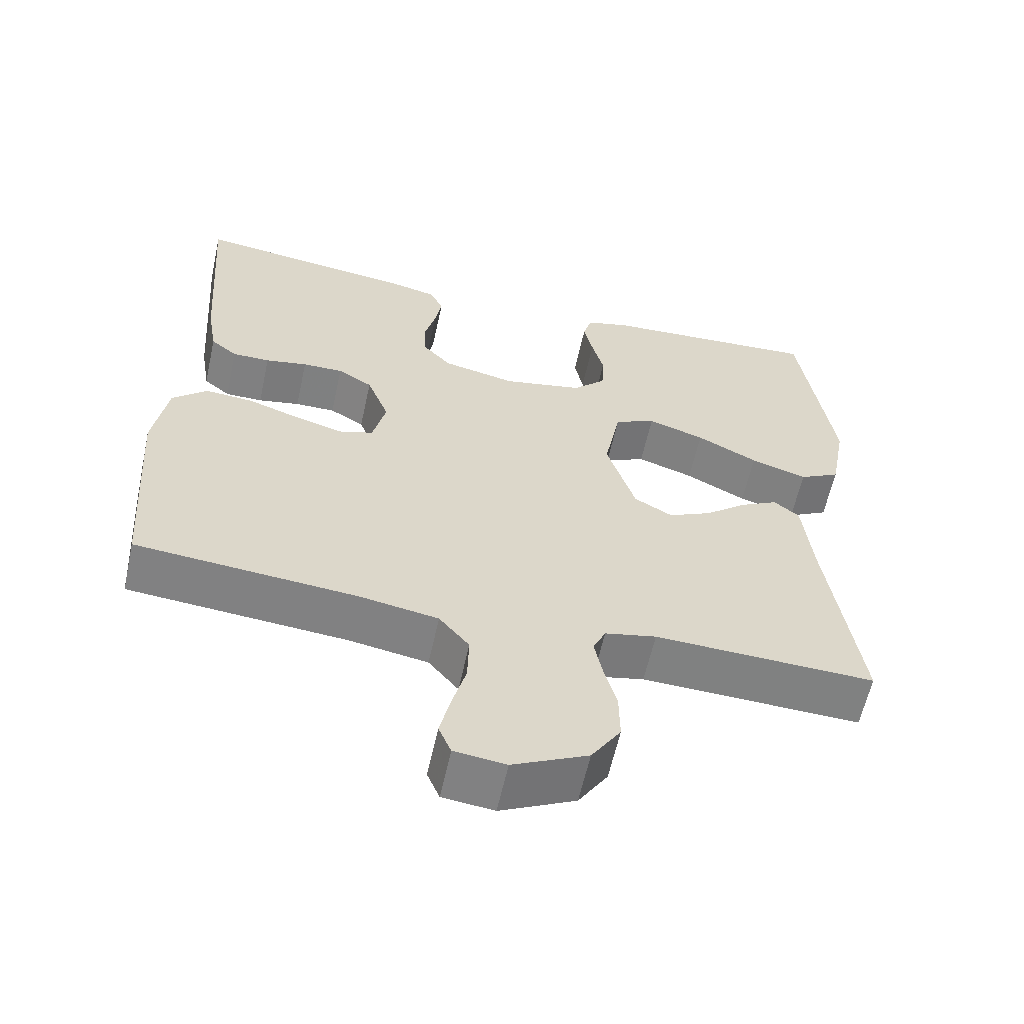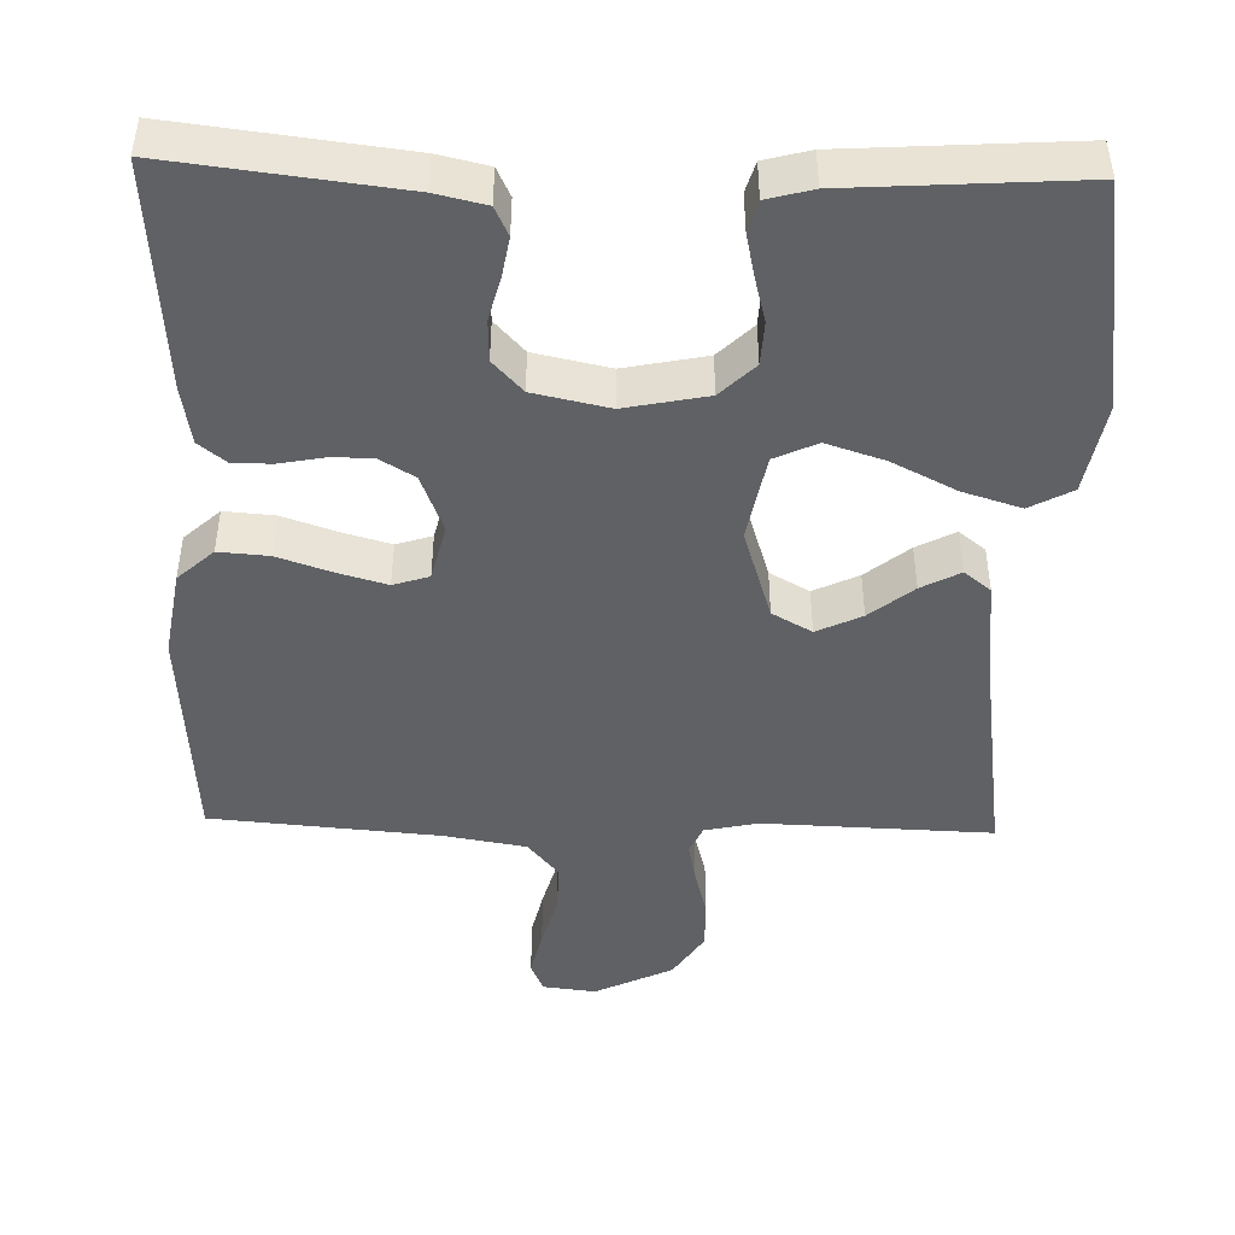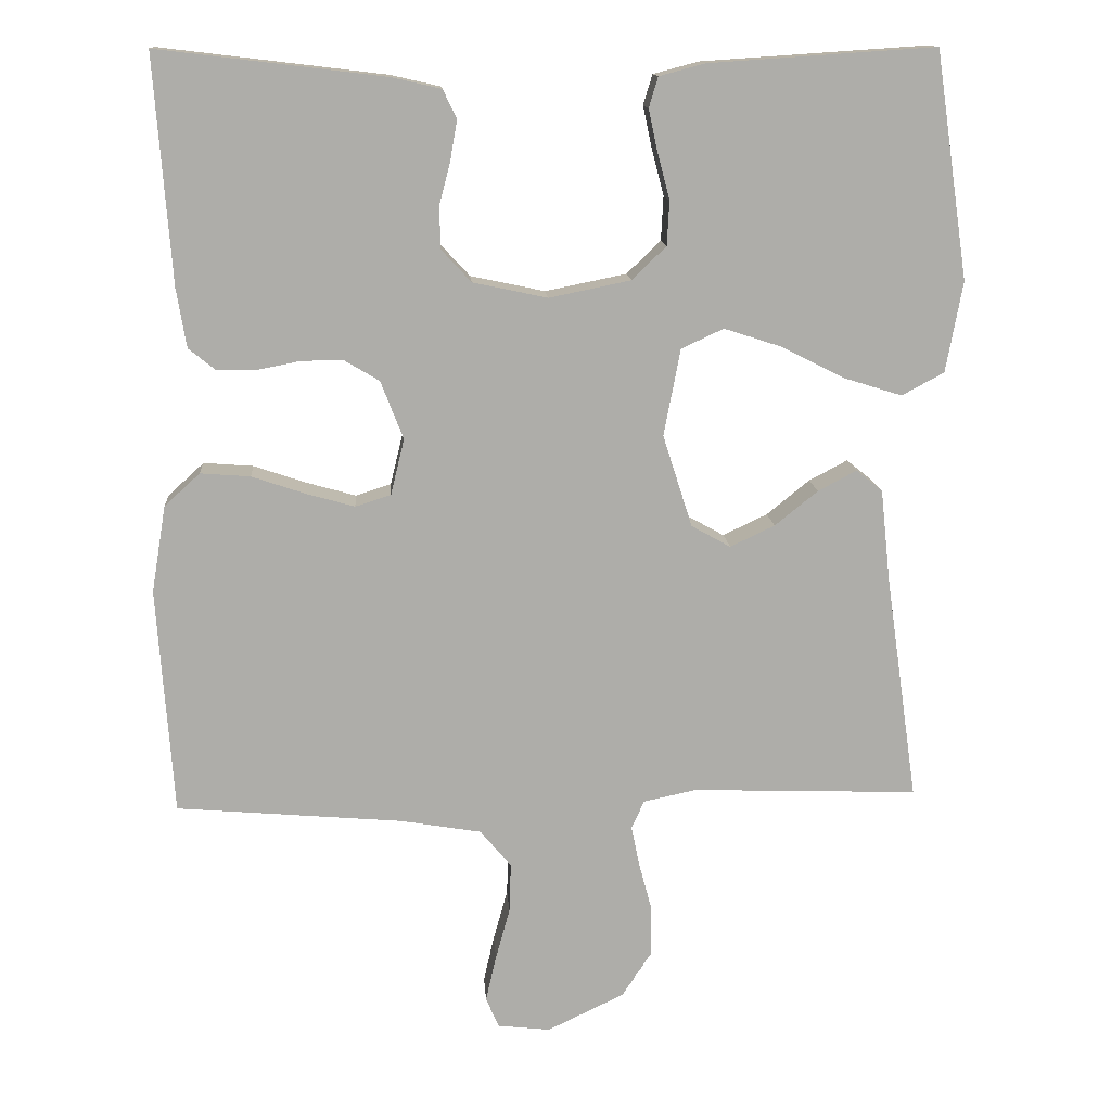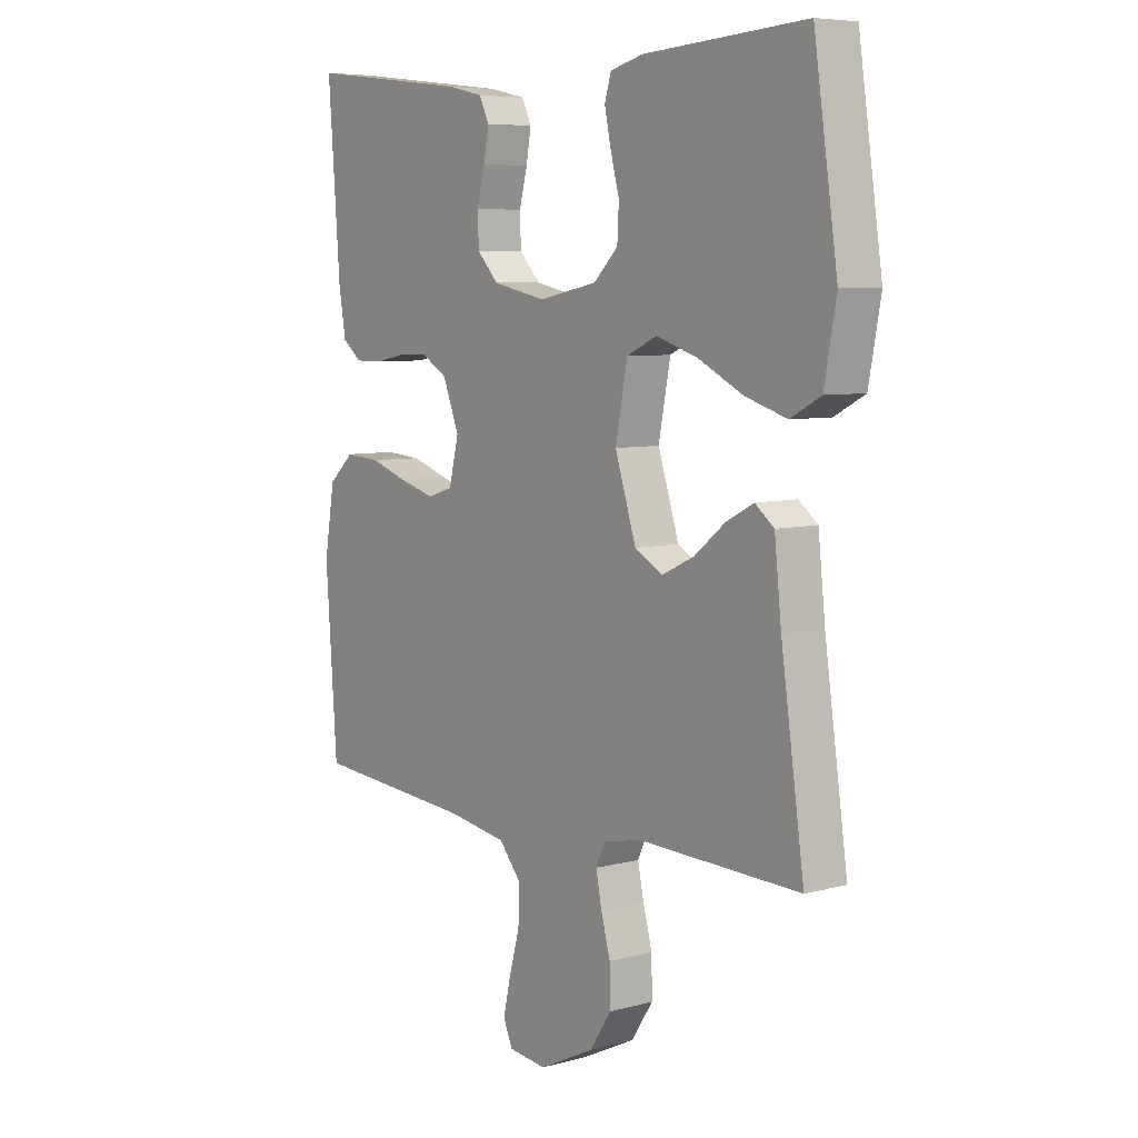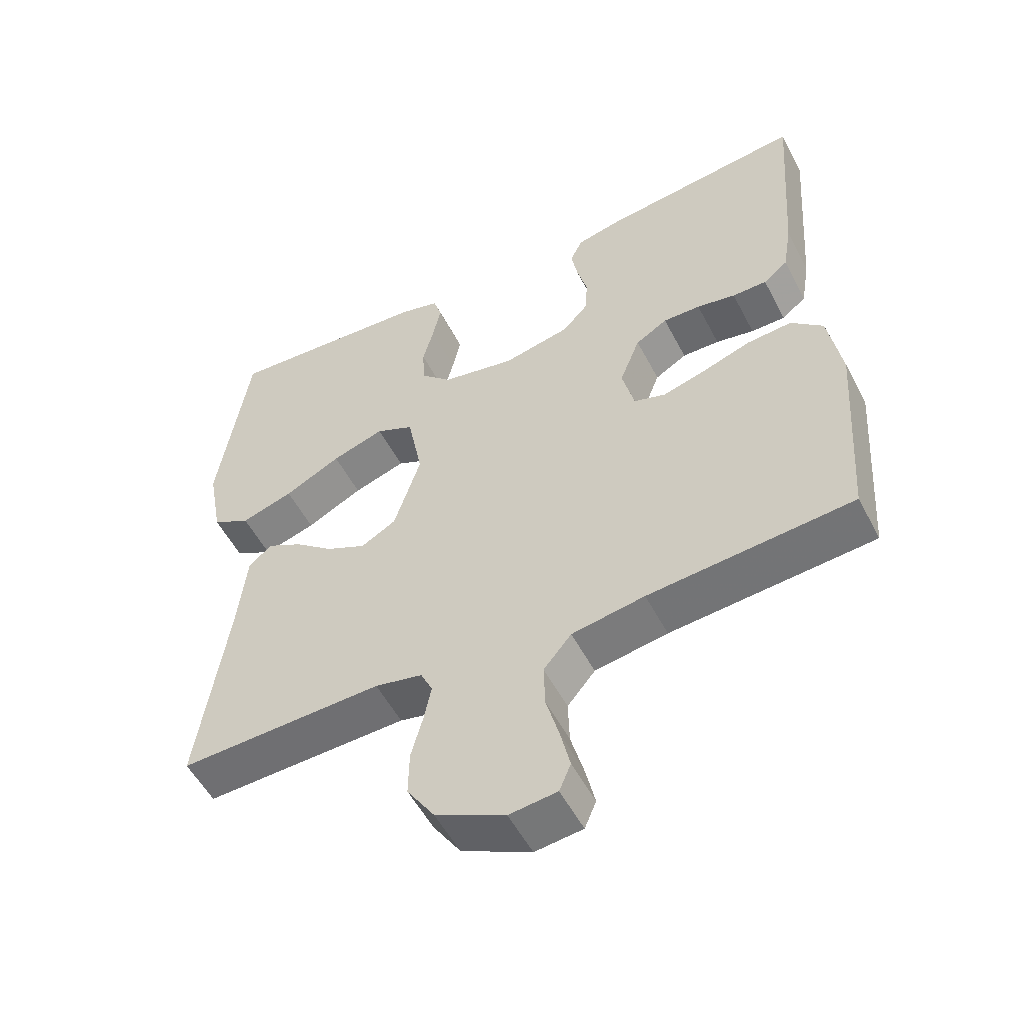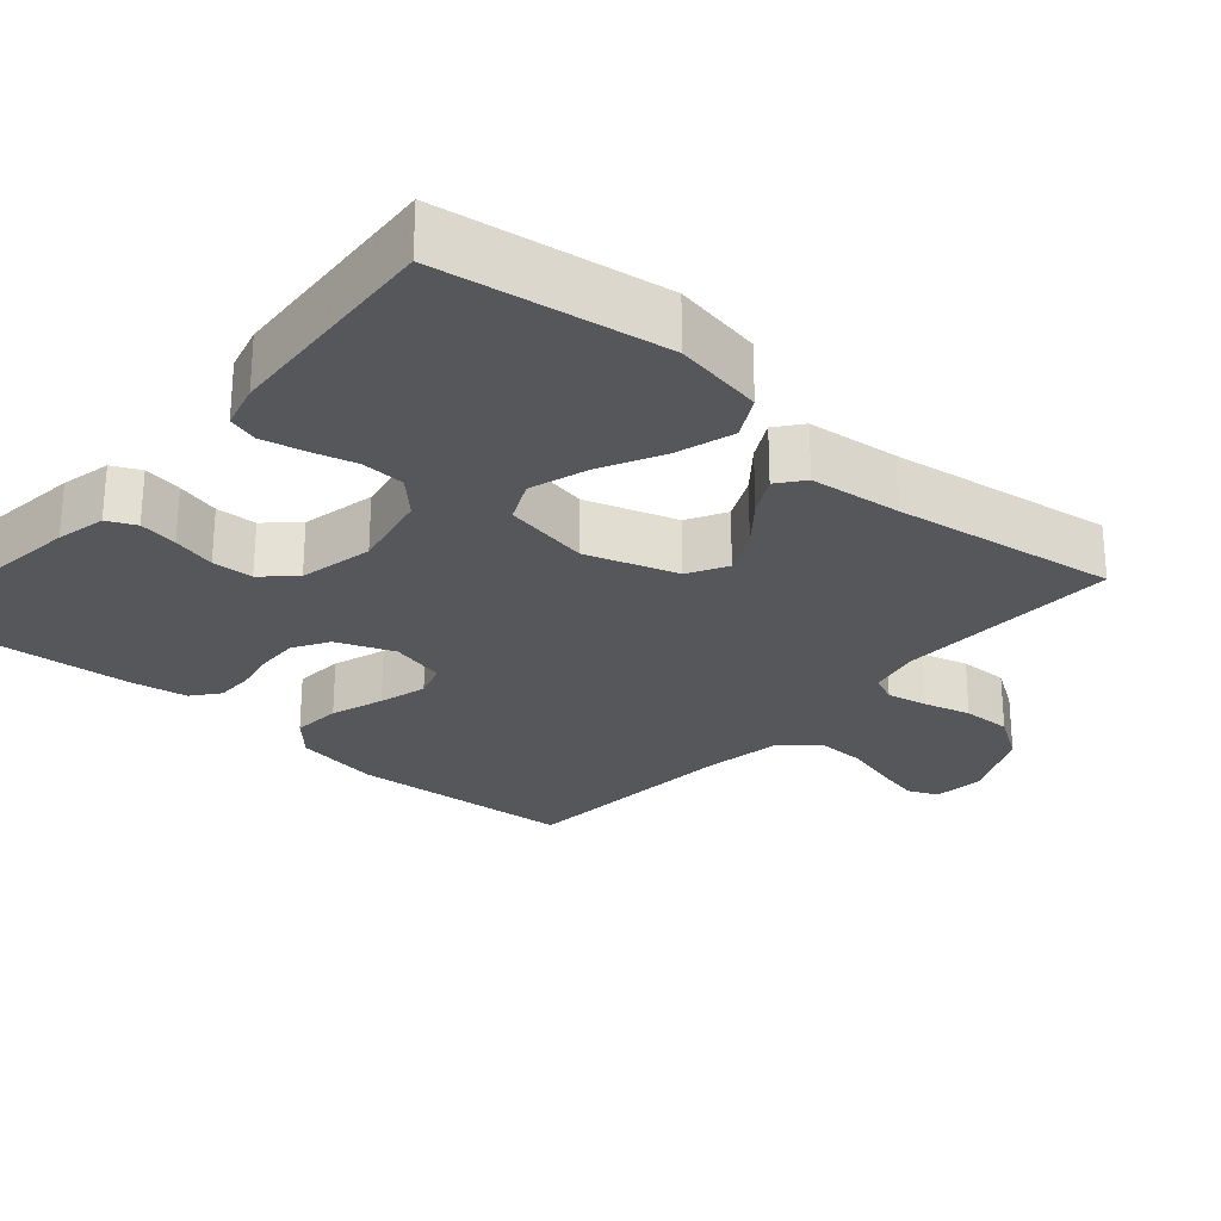
<metadata>
{"format":"obj","ext":"obj","renderer":"f3d","projection":"perspective","resolution":1024,"background":"white","views":[{"elev":-60.1,"azim":-12.3,"up":"+Z"},{"elev":-46.1,"azim":-1.6,"up":"+Y"},{"elev":13.3,"azim":-3.9,"up":"+Z"},{"elev":6.7,"azim":52.0,"up":"+Z"},{"elev":-53.7,"azim":-152.8,"up":"+Z"},{"elev":-26.4,"azim":49.1,"up":"+Y"}]}
</metadata>
<code>
v -0.5 0.07 0.5
v -0.2 0.07 0.464
v -0.134 0.07 0.449
v -0.116 0.07 0.411
v -0.125 0.07 0.359
v -0.14 0.07 0.301
v -0.138 0.07 0.246
v -0.099 0.07 0.204
v 0 0.07 0.183
v 0.108 0.07 0.205
v 0.153 0.07 0.249
v 0.156 0.07 0.307
v 0.14 0.07 0.368
v 0.128 0.07 0.424
v 0.14 0.07 0.464
v 0.2 0.07 0.48
v 0.5 0.07 0.5
v 0.544 0.07 0.2
v 0.522 0.07 0.08
v 0.466 0.07 0.05
v 0.389 0.07 0.074
v 0.306 0.07 0.116
v 0.229 0.07 0.141
v 0.173 0.07 0.115
v 0.151 0.07 0
v 0.19 0.07 -0.122
v 0.242 0.07 -0.151
v 0.301 0.07 -0.123
v 0.358 0.07 -0.077
v 0.409 0.07 -0.05
v 0.444 0.07 -0.078
v 0.457 0.07 -0.2
v 0.5 0.07 -0.5
v 0.2 0.07 -0.49
v 0.13 0.07 -0.505
v 0.113 0.07 -0.542
v 0.124 0.07 -0.596
v 0.141 0.07 -0.659
v 0.142 0.07 -0.725
v 0.102 0.07 -0.786
v 0 0.07 -0.835
v -0.07 0.07 -0.827
v -0.087 0.07 -0.787
v -0.073 0.07 -0.726
v -0.054 0.07 -0.657
v -0.052 0.07 -0.592
v -0.093 0.07 -0.543
v -0.2 0.07 -0.525
v -0.5 0.07 -0.5
v -0.521 0.07 -0.2
v -0.502 0.07 -0.085
v -0.455 0.07 -0.042
v -0.389 0.07 -0.047
v -0.318 0.07 -0.071
v -0.254 0.07 -0.089
v -0.207 0.07 -0.074
v -0.189 0.07 0
v -0.219 0.07 0.077
v -0.266 0.07 0.105
v -0.321 0.07 0.104
v -0.378 0.07 0.093
v -0.429 0.07 0.093
v -0.465 0.07 0.122
v -0.478 0.07 0.2
v -0.5 0 0.5
v -0.2 0 0.464
v -0.134 0 0.449
v -0.116 0 0.411
v -0.125 0 0.359
v -0.14 0 0.301
v -0.138 0 0.246
v -0.099 0 0.204
v 0 0 0.183
v 0.108 0 0.205
v 0.153 0 0.249
v 0.156 0 0.307
v 0.14 0 0.368
v 0.128 0 0.424
v 0.14 0 0.464
v 0.2 0 0.48
v 0.5 0 0.5
v 0.544 0 0.2
v 0.522 0 0.08
v 0.466 0 0.05
v 0.389 0 0.074
v 0.306 0 0.116
v 0.229 0 0.141
v 0.173 0 0.115
v 0.151 0 0
v 0.19 0 -0.122
v 0.242 0 -0.151
v 0.301 0 -0.123
v 0.358 0 -0.077
v 0.409 0 -0.05
v 0.444 0 -0.078
v 0.457 0 -0.2
v 0.5 0 -0.5
v 0.2 0 -0.49
v 0.13 0 -0.505
v 0.113 0 -0.542
v 0.124 0 -0.596
v 0.141 0 -0.659
v 0.142 0 -0.725
v 0.102 0 -0.786
v 0 0 -0.835
v -0.07 0 -0.827
v -0.087 0 -0.787
v -0.073 0 -0.726
v -0.054 0 -0.657
v -0.052 0 -0.592
v -0.093 0 -0.543
v -0.2 0 -0.525
v -0.5 0 -0.5
v -0.521 0 -0.2
v -0.502 0 -0.085
v -0.455 0 -0.042
v -0.389 0 -0.047
v -0.318 0 -0.071
v -0.254 0 -0.089
v -0.207 0 -0.074
v -0.189 0 0
v -0.219 0 0.077
v -0.266 0 0.105
v -0.321 0 0.104
v -0.378 0 0.093
v -0.429 0 0.093
v -0.465 0 0.122
v -0.478 0 0.2
f 60 61 62 63
f 59 60 63 64
f 51 52 53 54
f 51 54 55
f 48 49 50 51
f 47 48 51 55
f 46 47 55 56
f 42 43 44 45
f 40 41 42 45
f 40 45 46
f 37 38 39 40
f 36 37 40 46
f 35 36 46 56
f 32 33 34
f 28 29 30 31
f 27 28 31 32
f 19 20 21 22
f 19 22 23
f 18 19 23
f 17 18 23
f 16 17 23 24
f 12 13 14 15
f 12 15 16
f 11 12 16 24
f 3 4 5 6
f 1 2 3 6
f 59 64 1 6
f 58 59 6 7
f 57 58 7 8
f 56 57 8 9
f 35 56 9 10
f 27 32 34 35
f 26 27 35
f 25 26 35
f 25 35 10 11
f 11 24 25
f 127 126 125 124
f 128 127 124 123
f 118 117 116 115
f 119 118 115
f 115 114 113 112
f 119 115 112 111
f 120 119 111 110
f 109 108 107 106
f 109 106 105 104
f 110 109 104
f 104 103 102 101
f 110 104 101 100
f 120 110 100 99
f 98 97 96
f 95 94 93 92
f 96 95 92 91
f 86 85 84 83
f 87 86 83
f 87 83 82
f 87 82 81
f 88 87 81 80
f 79 78 77 76
f 80 79 76
f 88 80 76 75
f 70 69 68 67
f 70 67 66 65
f 70 65 128 123
f 71 70 123 122
f 72 71 122 121
f 73 72 121 120
f 74 73 120 99
f 99 98 96 91
f 99 91 90
f 99 90 89
f 75 74 99 89
f 89 88 75
f 1 65 66 2
f 2 66 67 3
f 3 67 68 4
f 4 68 69 5
f 5 69 70 6
f 6 70 71 7
f 7 71 72 8
f 8 72 73 9
f 9 73 74 10
f 10 74 75 11
f 11 75 76 12
f 12 76 77 13
f 13 77 78 14
f 14 78 79 15
f 15 79 80 16
f 16 80 81 17
f 17 81 82 18
f 18 82 83 19
f 19 83 84 20
f 20 84 85 21
f 21 85 86 22
f 22 86 87 23
f 23 87 88 24
f 24 88 89 25
f 25 89 90 26
f 26 90 91 27
f 27 91 92 28
f 28 92 93 29
f 29 93 94 30
f 30 94 95 31
f 31 95 96 32
f 32 96 97 33
f 33 97 98 34
f 34 98 99 35
f 35 99 100 36
f 36 100 101 37
f 37 101 102 38
f 38 102 103 39
f 39 103 104 40
f 40 104 105 41
f 41 105 106 42
f 42 106 107 43
f 43 107 108 44
f 44 108 109 45
f 45 109 110 46
f 46 110 111 47
f 47 111 112 48
f 48 112 113 49
f 49 113 114 50
f 50 114 115 51
f 51 115 116 52
f 52 116 117 53
f 53 117 118 54
f 54 118 119 55
f 55 119 120 56
f 56 120 121 57
f 57 121 122 58
f 58 122 123 59
f 59 123 124 60
f 60 124 125 61
f 61 125 126 62
f 62 126 127 63
f 63 127 128 64
f 64 128 65 1

</code>
